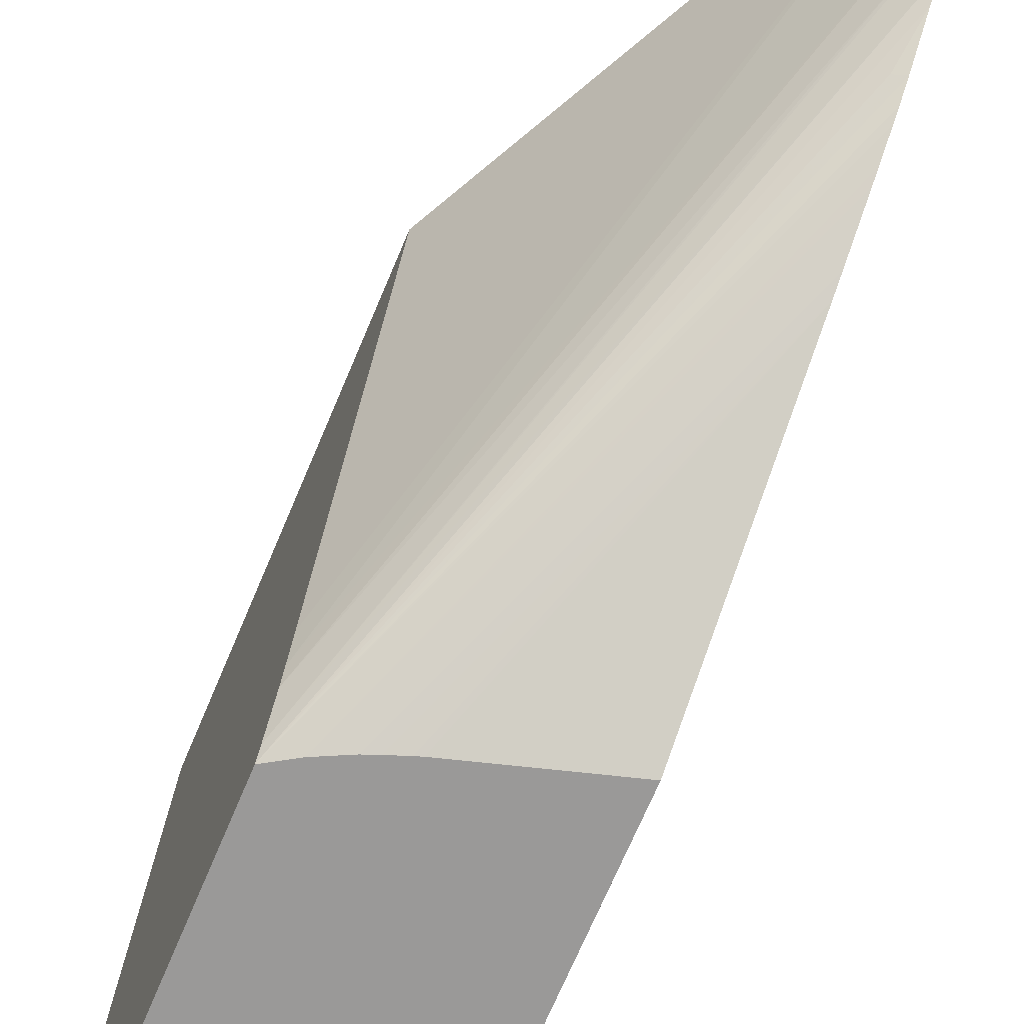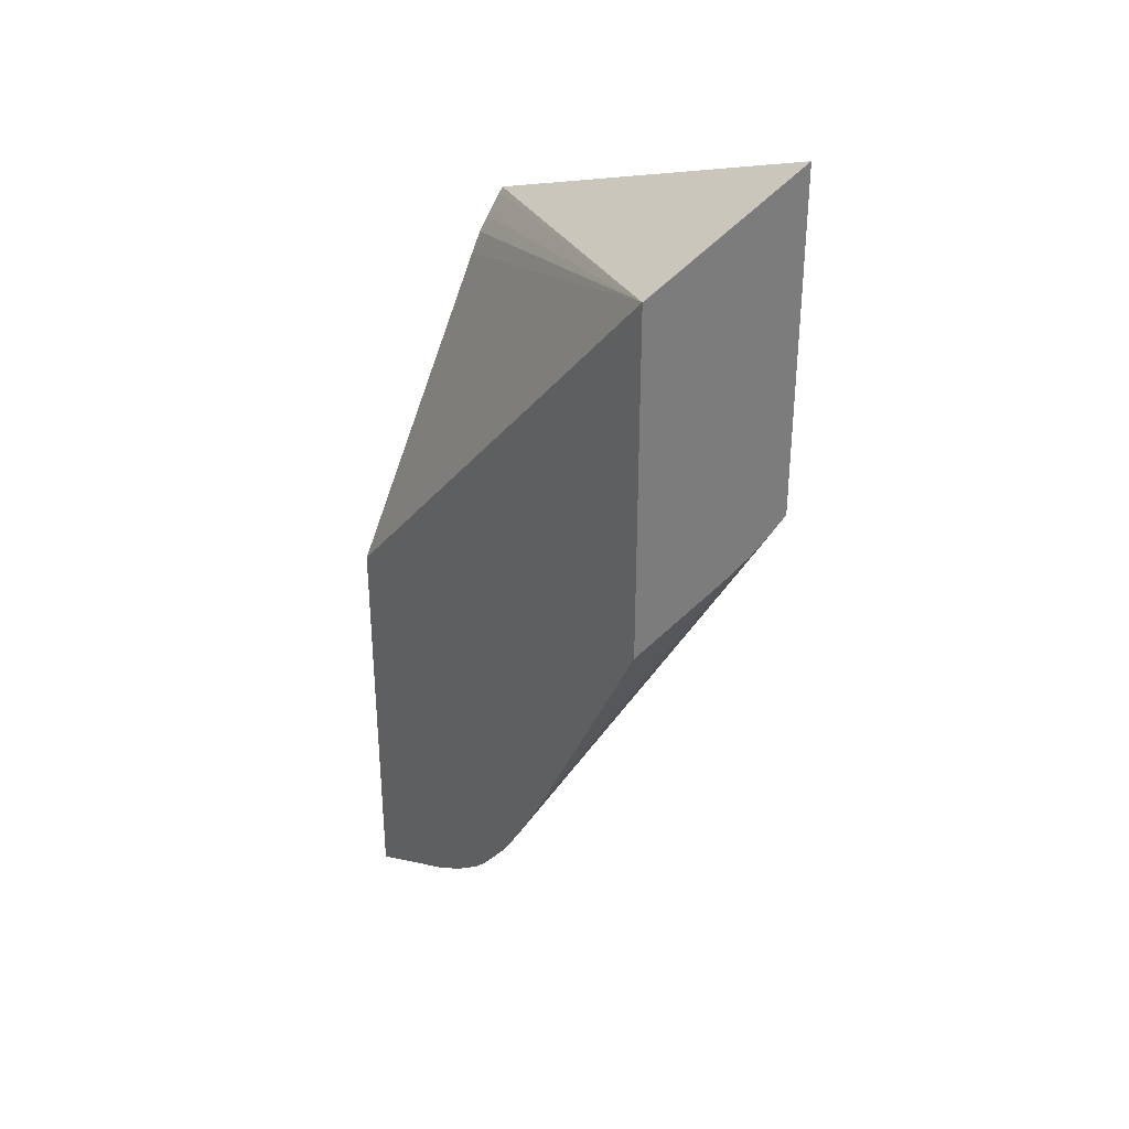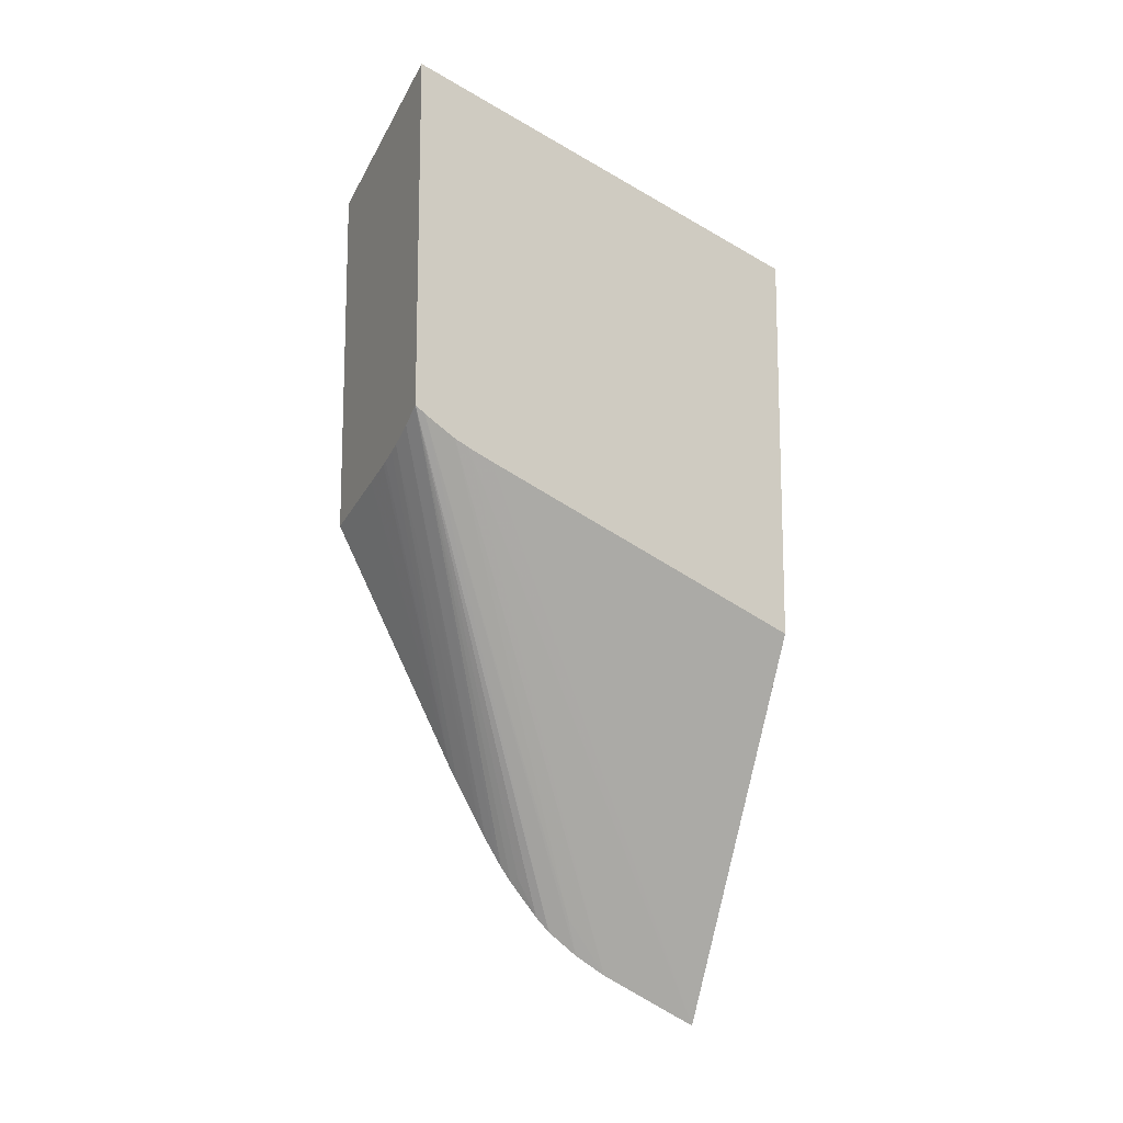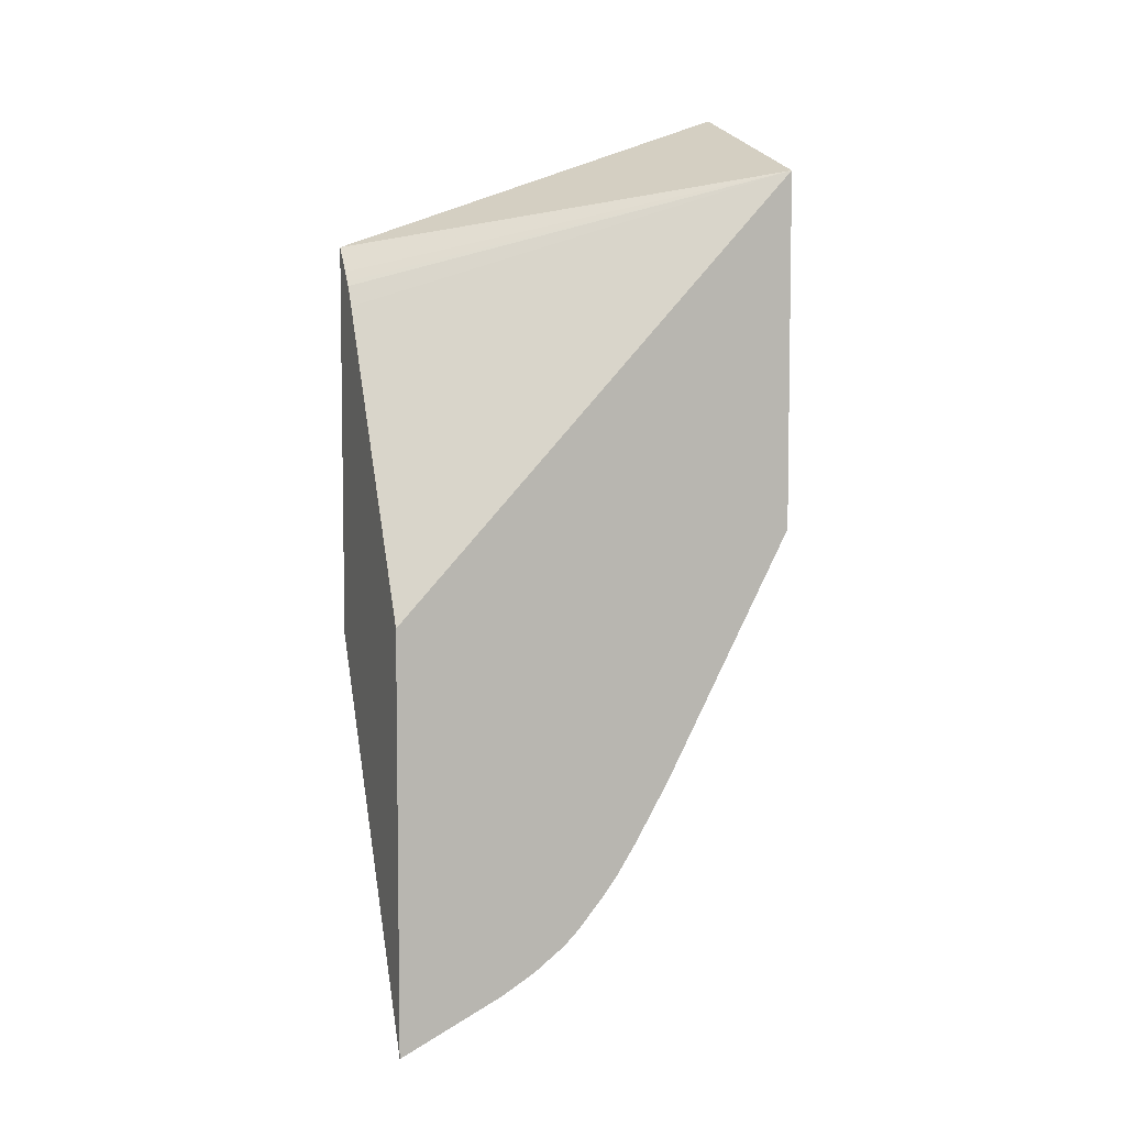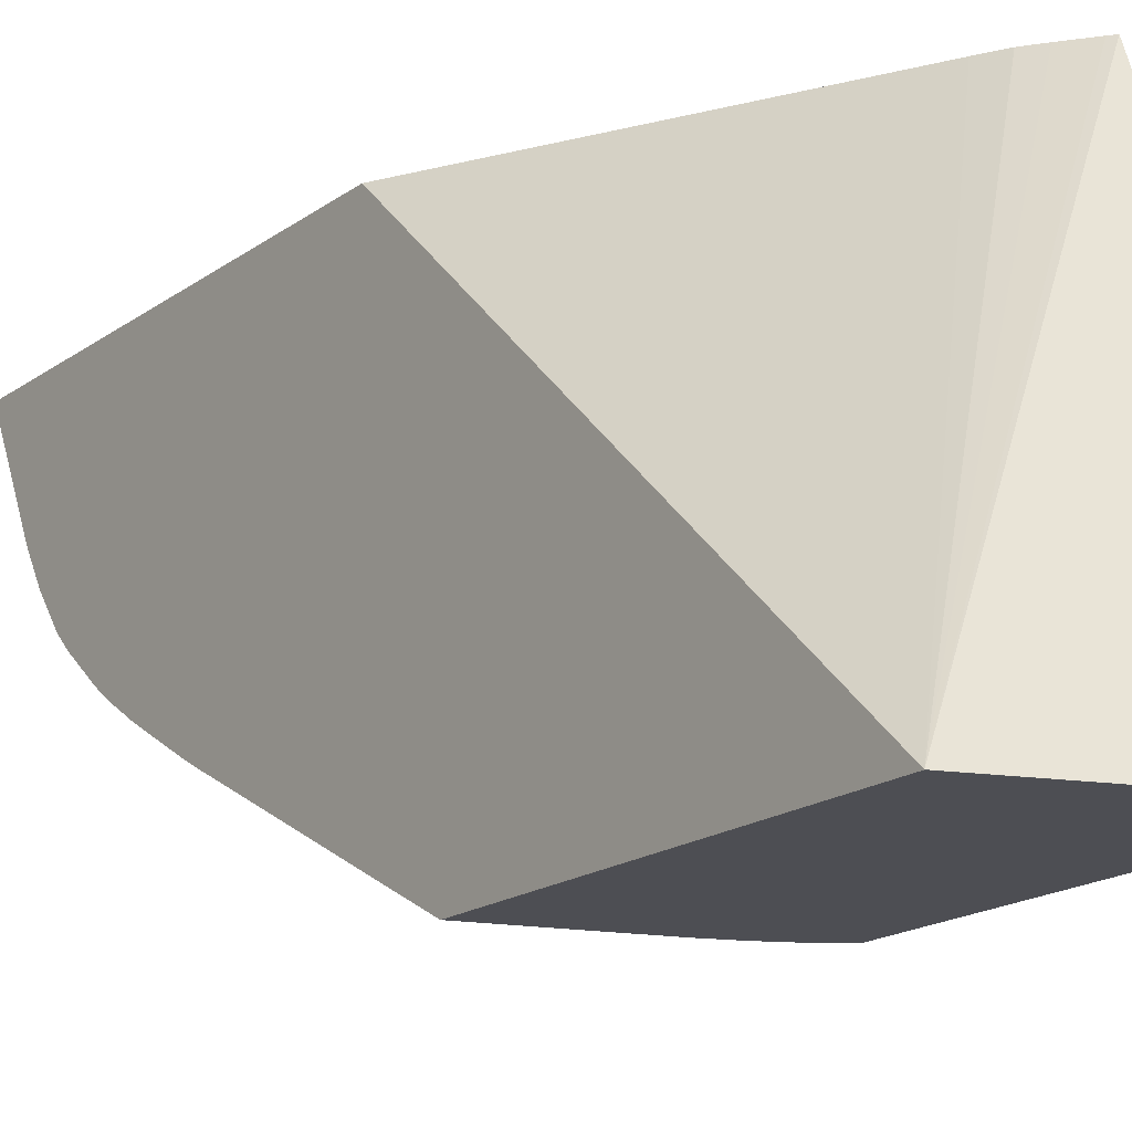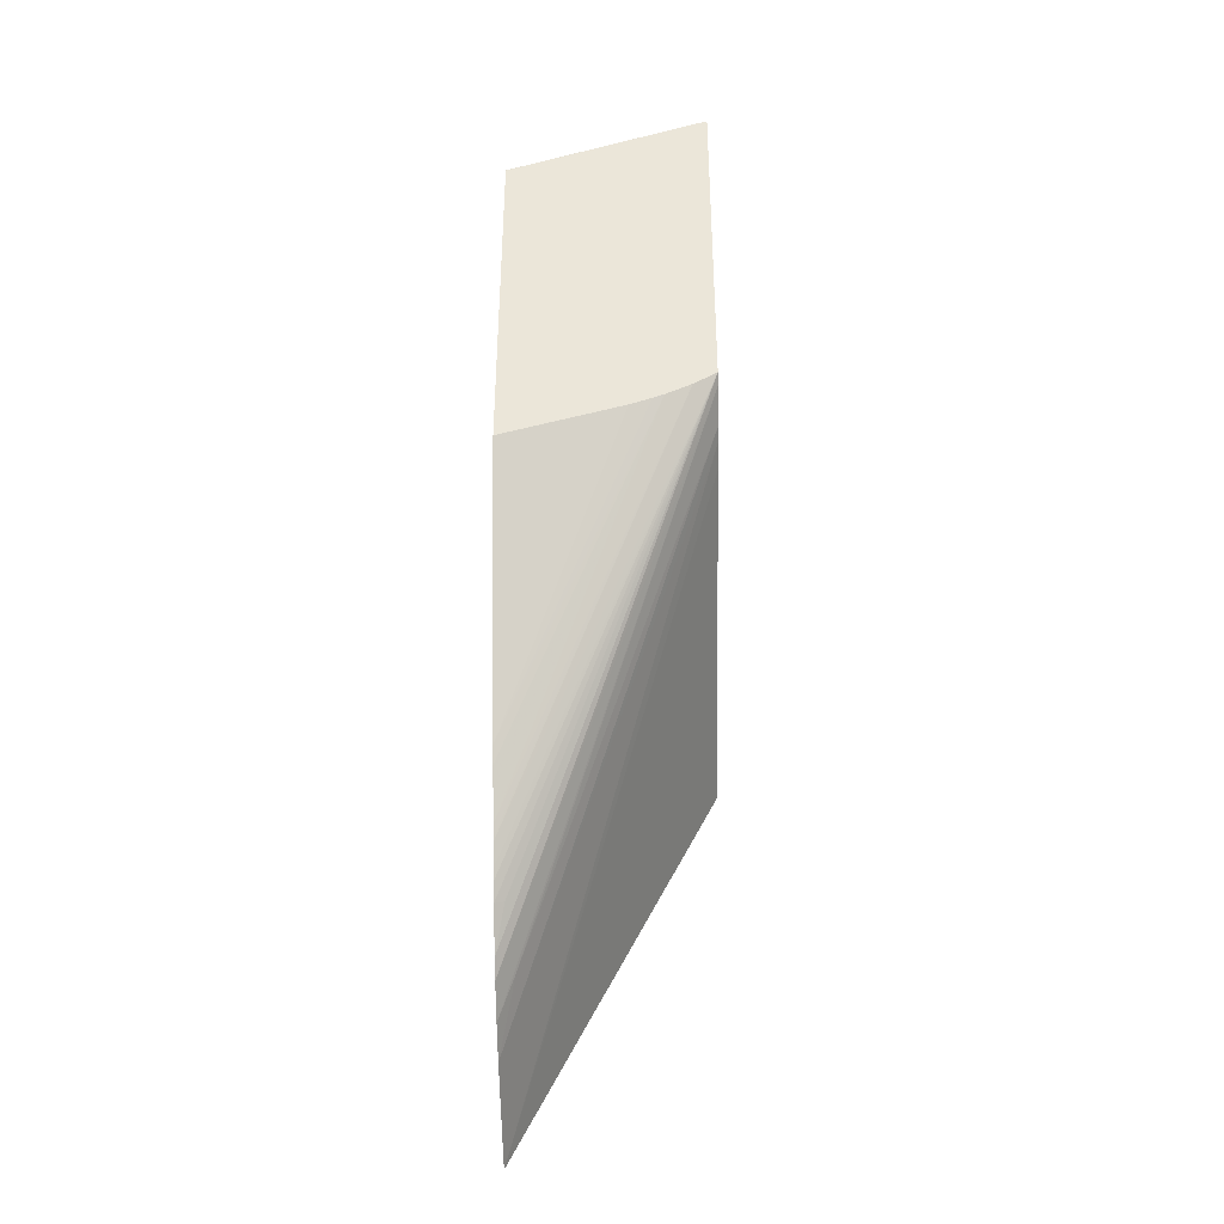
<metadata>
{"format":"obj","ext":"obj","renderer":"f3d","projection":"perspective","resolution":1024,"background":"white","views":[{"elev":-69.1,"azim":-22.7,"up":"+Z"},{"elev":32.5,"azim":137.8,"up":"+Y"},{"elev":-13.3,"azim":-116.6,"up":"+Y"},{"elev":5.9,"azim":69.6,"up":"+Y"},{"elev":-17.3,"azim":144.7,"up":"+Z"},{"elev":-38.6,"azim":-178.7,"up":"+Y"}]}
</metadata>
<code>
v -0.08364 0.02686 -0.05378
v -0.08332 0.02647 -0.05378
v -0.06798 0.03258 -0.08595
v -0.08364 0.03809 -0.08595
v -0.08364 -0.004205 -0.05378
v -0.08203 0.02485 -0.05378
v -0.06798 0.03255 -0.08595
v -0.08143 0.02405 -0.05378
v -0.08117 0.0237 -0.05378
v -0.0803 0.02208 -0.05378
v -0.06798 -0.00186 -0.05378
v -0.08364 0.01033 -0.08595
v -0.06952 -0.03173 -0.05378
v -0.08364 0.006756 -0.07969
v -0.06798 0.004561 -0.08595
v -0.06798 -0.03471 -0.05378
v -0.08364 0.009734 -0.08518
v -0.08185 0.009221 -0.08595
v -0.06798 -0.02008 -0.07278
v -0.06798 -0.02152 -0.07187
v -0.06798 -0.02226 -0.07139
v -0.06798 -0.02343 -0.07053
v -0.06869 -0.02313 -0.07024
v -0.06798 -0.02618 -0.06823
v -0.06798 -0.02731 -0.0671
v -0.06798 -0.02733 -0.06708
v -0.068 -0.0273 -0.06709
v -0.08364 0.007625 -0.08165
v -0.06798 -0.01444 -0.07603
v -0.07482 0.00657 -0.08595
v -0.06798 -0.03188 -0.05963
v -0.08364 0.008152 -0.08272
v -0.06798 -0.02916 -0.06465
v -0.06927 -0.02619 -0.066
v -0.07987 0.008259 -0.08595
v -0.06798 -0.01905 -0.07339
v -0.06798 -0.01982 -0.07294
v -0.06798 -0.03072 -0.06203
v -0.06798 -0.01564 -0.07536
v -0.07901 0.007924 -0.08595
v -0.07779 0.007468 -0.08595
v -0.07735 0.007319 -0.08595
f 1 2 3
f 1 3 4
f 1 4 12
f 1 12 17
f 1 17 32
f 1 32 28
f 1 28 14
f 1 14 5
f 1 5 13
f 1 13 16
f 1 16 11
f 1 11 10
f 1 10 9
f 1 9 8
f 1 8 6
f 1 6 2
f 2 6 3
f 3 7 4
f 3 6 8
f 3 8 9
f 3 9 10
f 3 10 11
f 3 11 16
f 3 16 31
f 3 31 38
f 3 38 33
f 3 33 26
f 3 26 25
f 3 25 24
f 3 24 22
f 3 22 21
f 3 21 20
f 3 20 19
f 3 19 37
f 3 37 36
f 3 36 39
f 3 39 29
f 3 29 15
f 3 15 7
f 4 7 15
f 4 15 30
f 4 30 42
f 4 42 41
f 4 41 40
f 4 40 35
f 4 35 18
f 4 18 12
f 5 14 13
f 12 18 19
f 12 19 20
f 12 20 21
f 12 21 22
f 12 22 23
f 12 23 24
f 12 24 25
f 12 25 26
f 12 26 27
f 12 27 17
f 13 14 16
f 14 28 16
f 15 29 30
f 16 28 31
f 17 27 33
f 17 33 34
f 17 34 32
f 18 35 36
f 18 36 37
f 18 37 19
f 22 24 23
f 26 33 27
f 28 32 38
f 28 38 31
f 29 39 35
f 29 35 40
f 29 40 41
f 29 41 42
f 29 42 30
f 32 34 38
f 33 38 34
f 35 39 36

</code>
